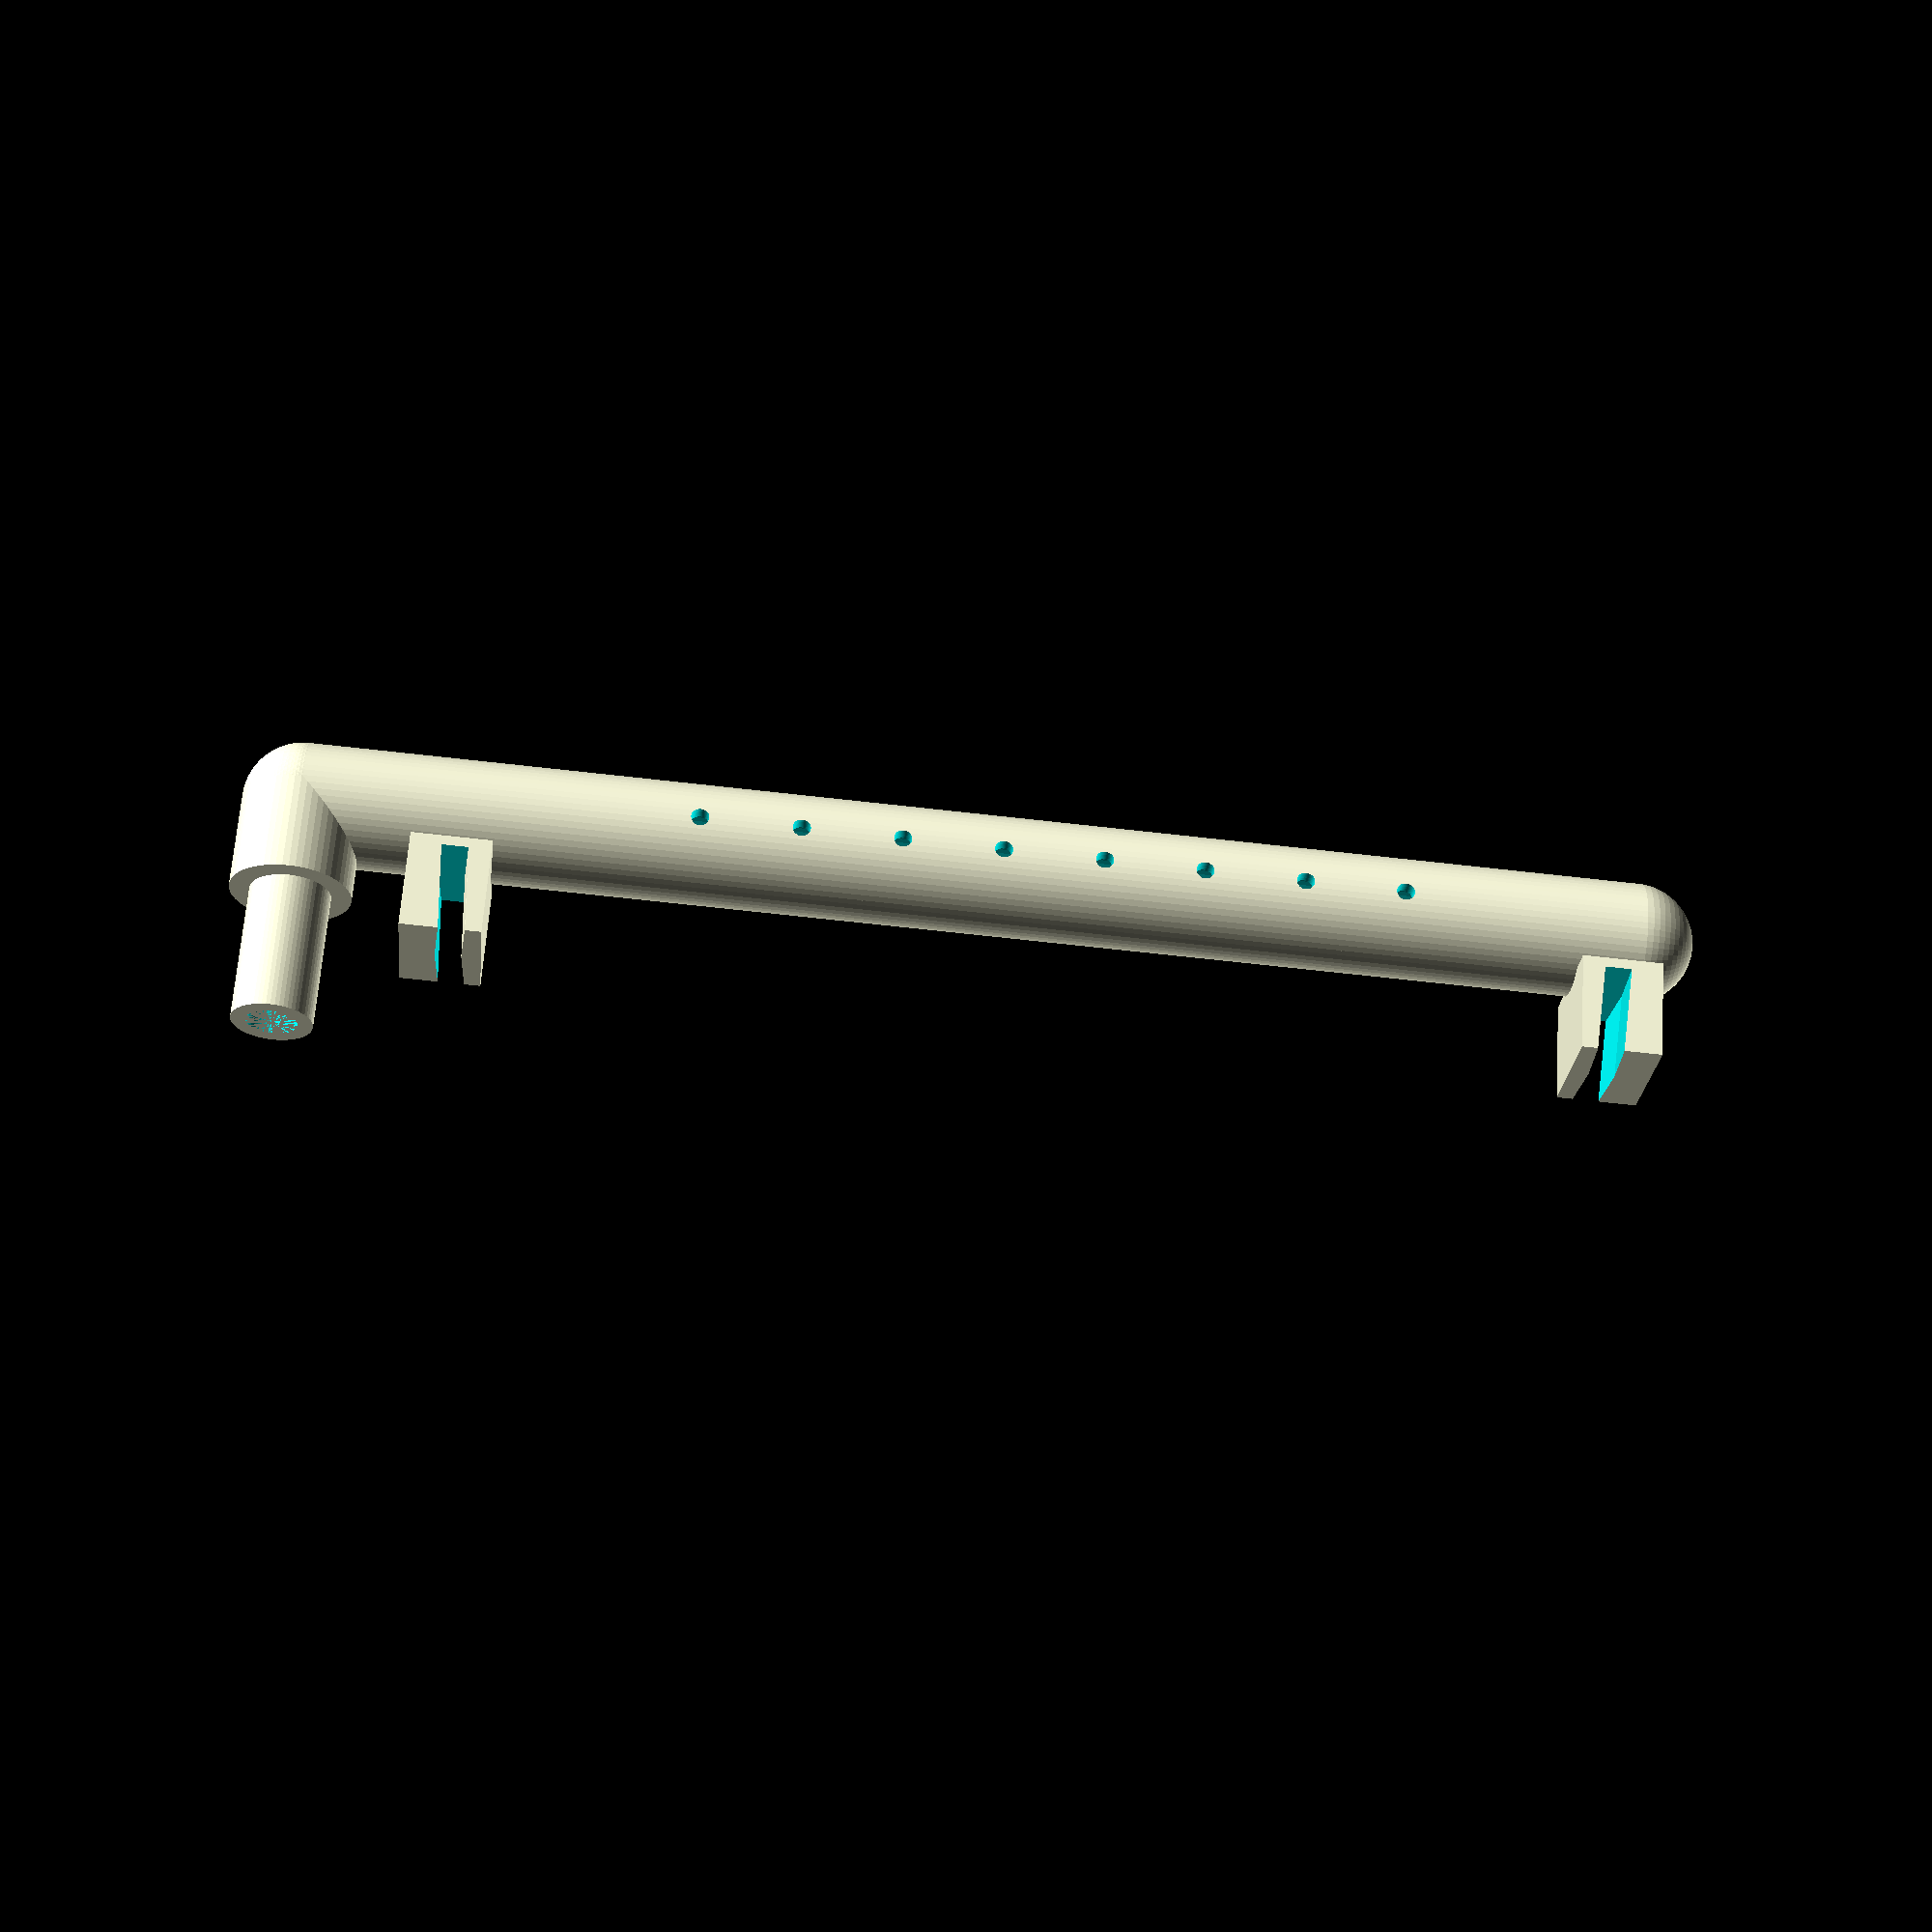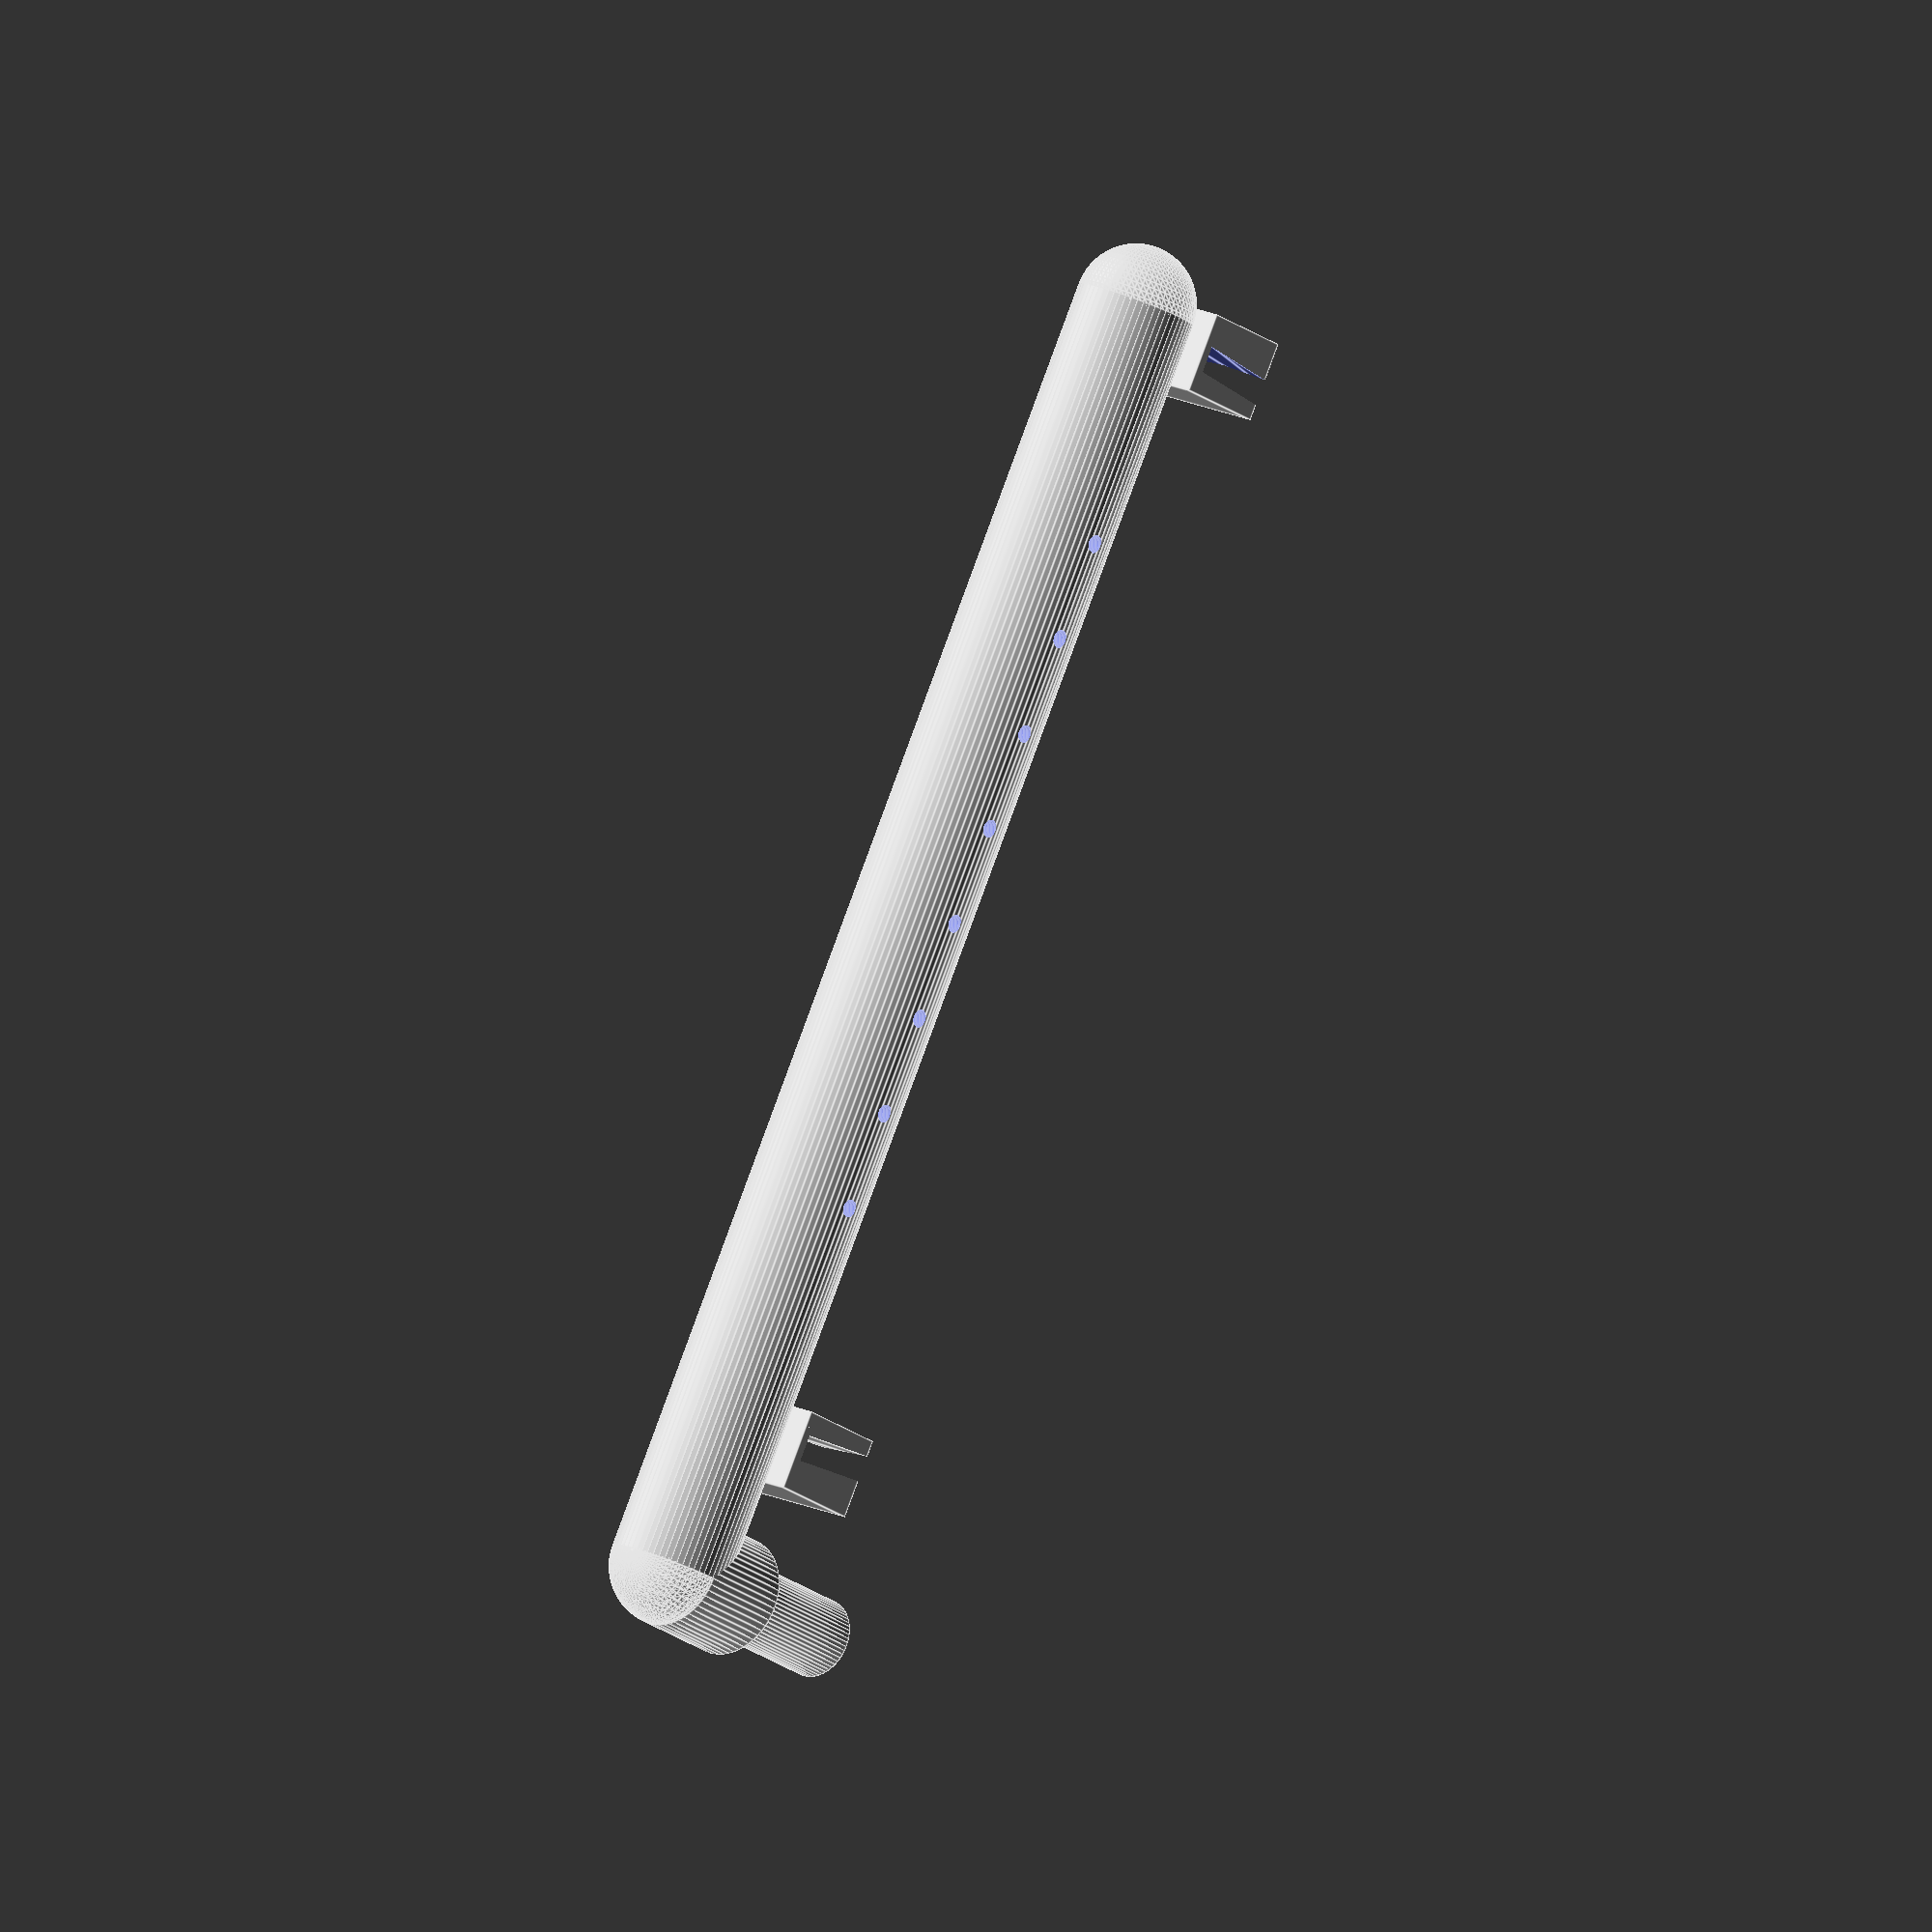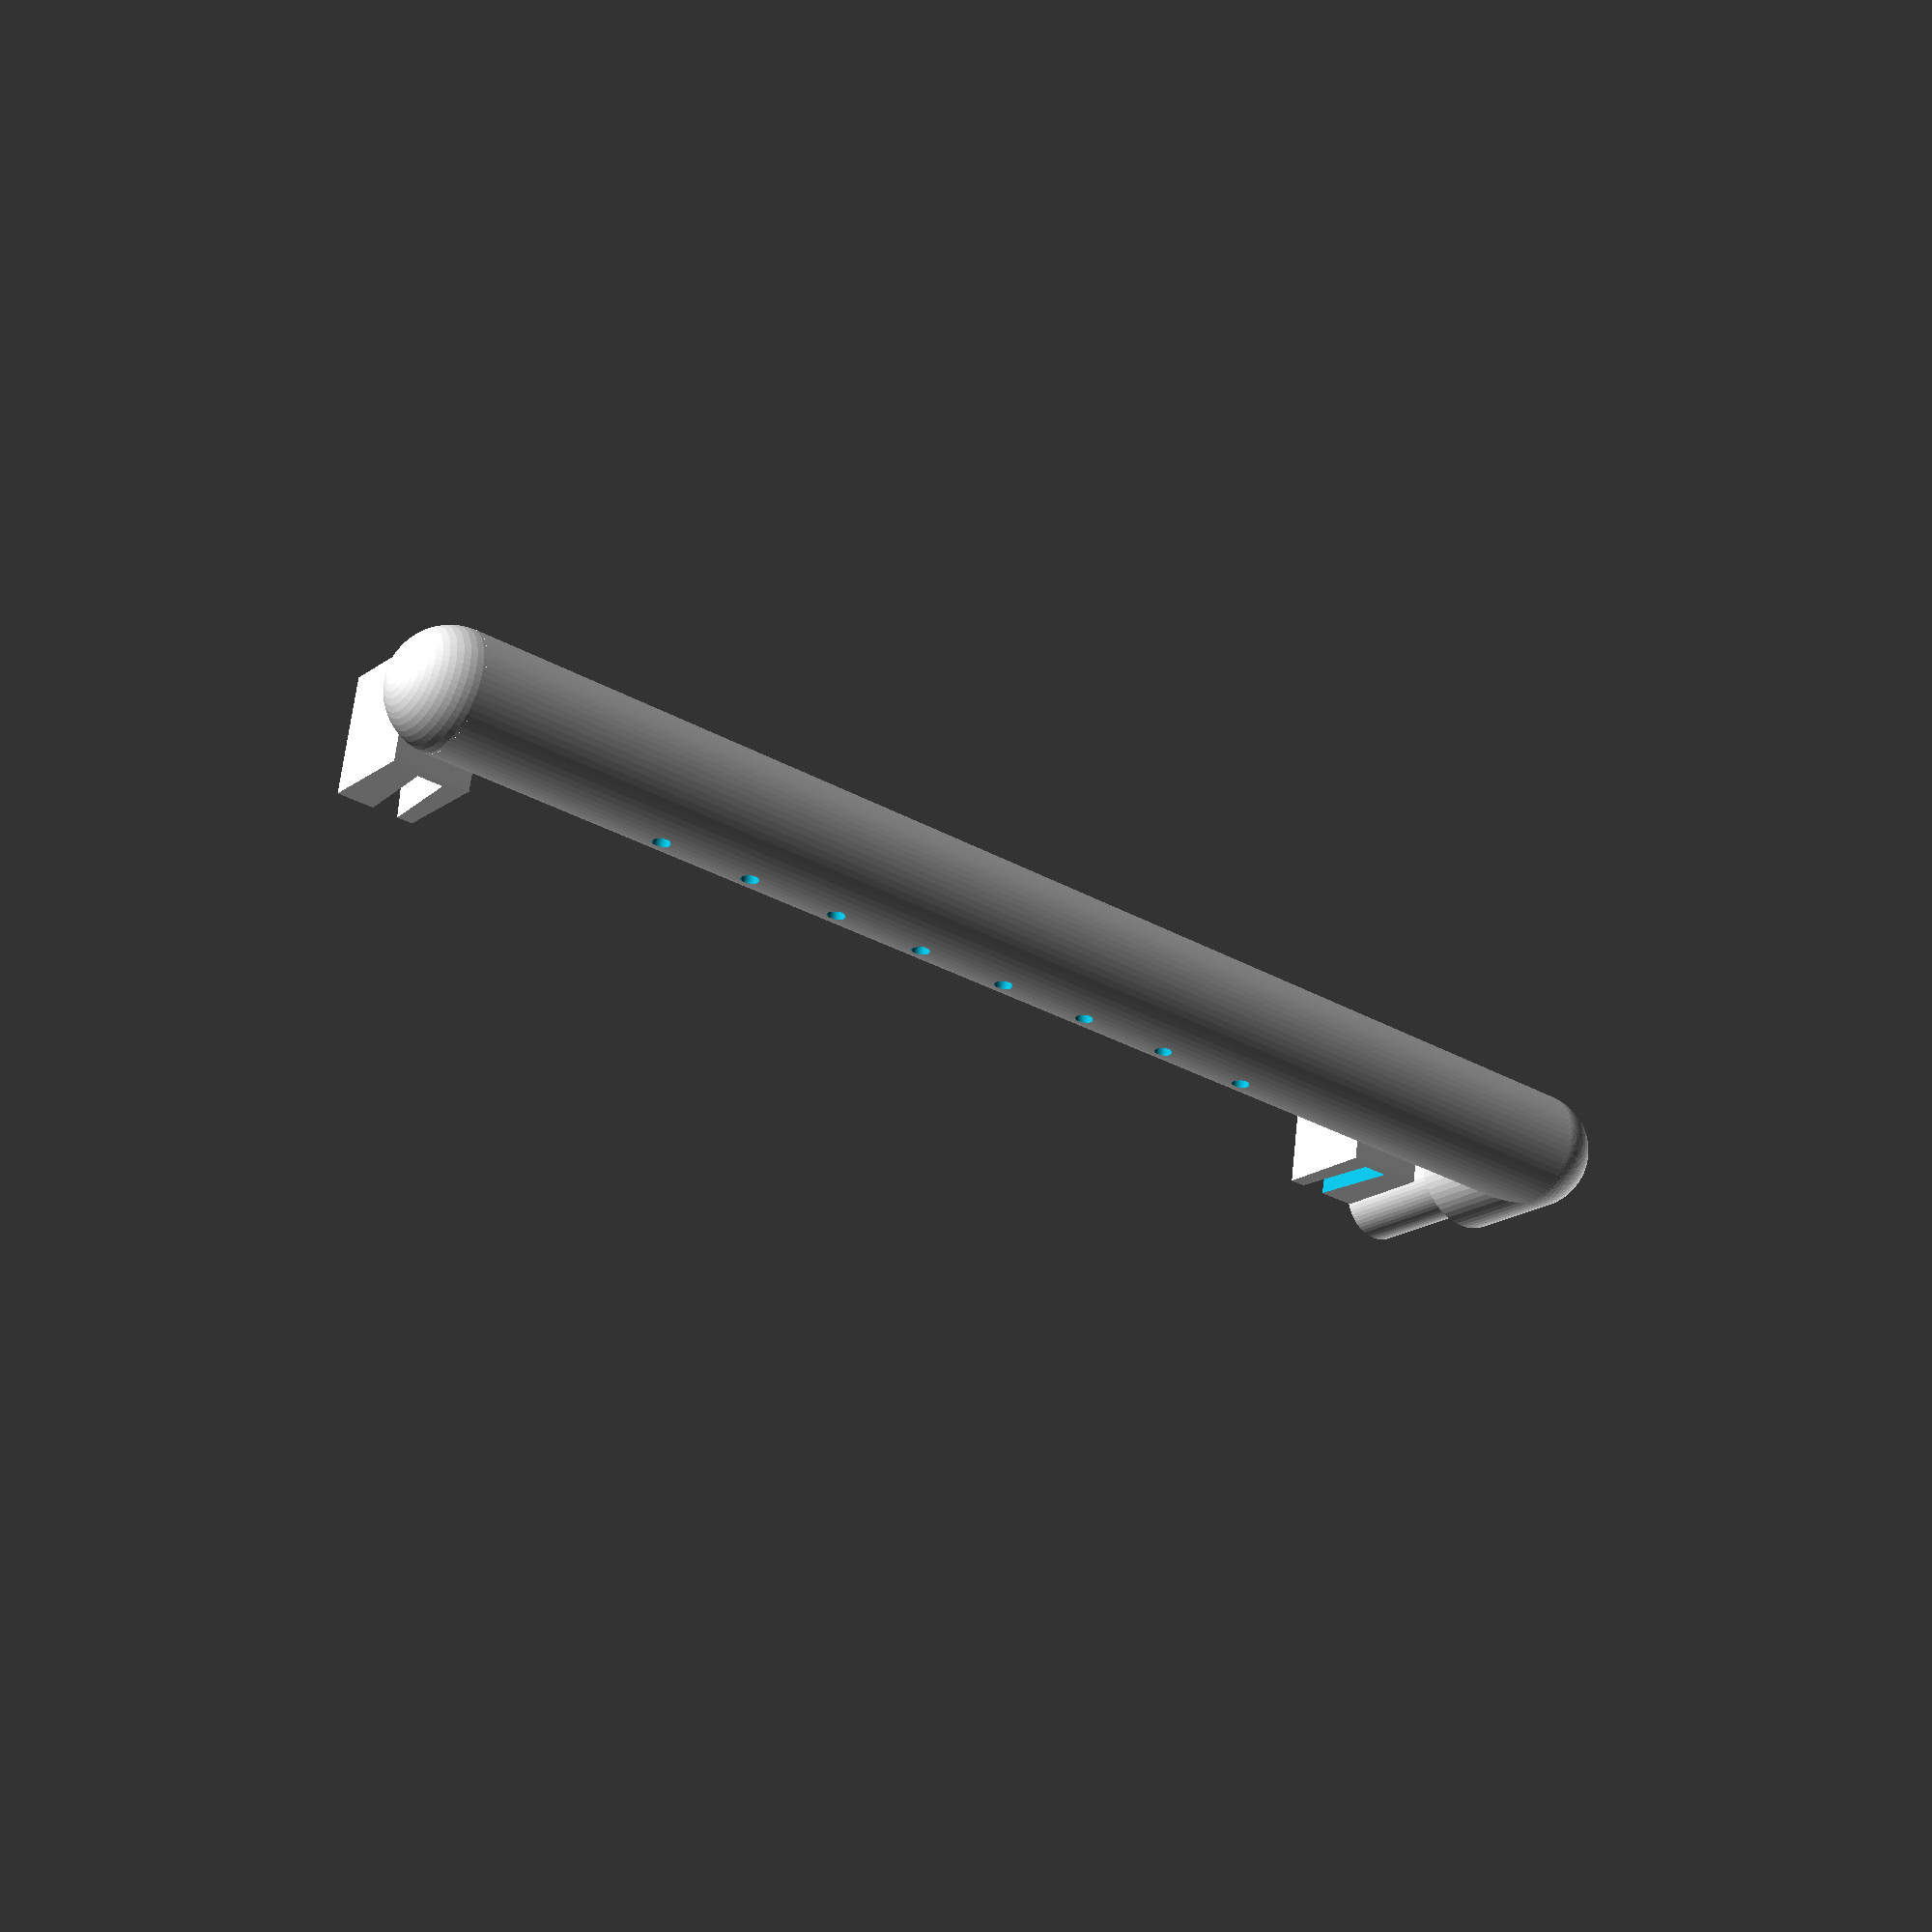
<openscad>

// Outher Diameter of the pot
outerDiamPot=118;
// Wall diameter of the pot
wallDiamPot=2.4;
// Diameter 
diamGuide=12;
// Distance between water holes
waterHoleDistance=10;
// Offset of cubes
offset=14;
//InnerTiameterTube;
tubeInnerDiam=8;
//
sproudSize=1.8;

$fn=60;


difference() {
    union() {
        pipe(length=outerDiamPot+15,i=diamGuide-3.2,o=diamGuide,cap=[2,2],cut=false);
        rotate([0,90,0]) pipe(o=diamGuide,cap=[2,0],length=10,cut=false);
        translate([10,0,0]) rotate([0,90,0]) pipe(o=tubeInnerDiam,i=5,cap=[0,0],length=14,cut=false);
        translate([diamGuide-2,0,offset+wallDiamPot/2]) cube([10,diamGuide,8],center=true);
        translate([diamGuide-2,0,outerDiamPot+offset-wallDiamPot/2]) cube([10,diamGuide,8],center=true);
    }
    union() {
        //translate([-250,0,-250]) cube([500,20,500]);
        pipe(length=outerDiamPot+15,i=diamGuide-4,o=diamGuide+1,cap=[2,2],cut=true);
        rotate([0,90,0]) pipe(cap=[2,0],i=6,o=10,length=10,cut=true);
        
        // Water Holes
        for ( i = [1 : 8] ){
            translate([0, 0, i*waterHoleDistance+offset+15])
            rotate([90,0,0]) cylinder(d=sproudSize,h=20,center=true);
        }
        
        translate([diamGuide/2,0,offset]) potRing();
    }
}

module potRing() {
    translate([10,0,outerDiamPot/2+0]) rotate([0,90,0]) difference() {
        dInner=outerDiamPot-(wallDiamPot+0.2)*2;
        cylinder(d1=outerDiamPot,d2=outerDiamPot-3,h=20,center=true);
        cylinder(d1=dInner,d2=dInner-3,h=21,center=true);
    }
}

module pipe(i=5,o=10,length=50,cap=[0,0], cut=false) {
    translate([0,0,length/2]) {
        difference() {
            union() {                
                if (cut==false) {
                    cylinder(d=o,h=length,center=true);
                    if (cap[0]>0) {
                        cap(o,-1,cap[0],false);
                    }   
                    if (cap[1]>0) {
                        cap(o,1,cap[1],false);
                    }    
                }
            }
            union() {
                cylinder(d=i,h=length,center=true);
                if (cap[0]>0) {
                    cap(i,-1,cap[0],true);
                }   
                if (cap[1]>0) {
                    cap(i,1,cap[1],true);
                }   
            }
        } 
    }
    

    module cap(diam,pos,capStyle,diff) {
        translate([0,0,pos*length/2]) {
            if (capStyle==1 && diff==false) {
                translate([0,0,pos*1]) cylinder(d=diam,h=2,center=true);
            }
            if (capStyle==2) sphere(d=diam);
        }
    }
 
}
</openscad>
<views>
elev=240.9 azim=235.4 roll=276.8 proj=p view=wireframe
elev=95.4 azim=310.4 roll=339.8 proj=o view=edges
elev=212.4 azim=10.2 roll=127.9 proj=p view=solid
</views>
